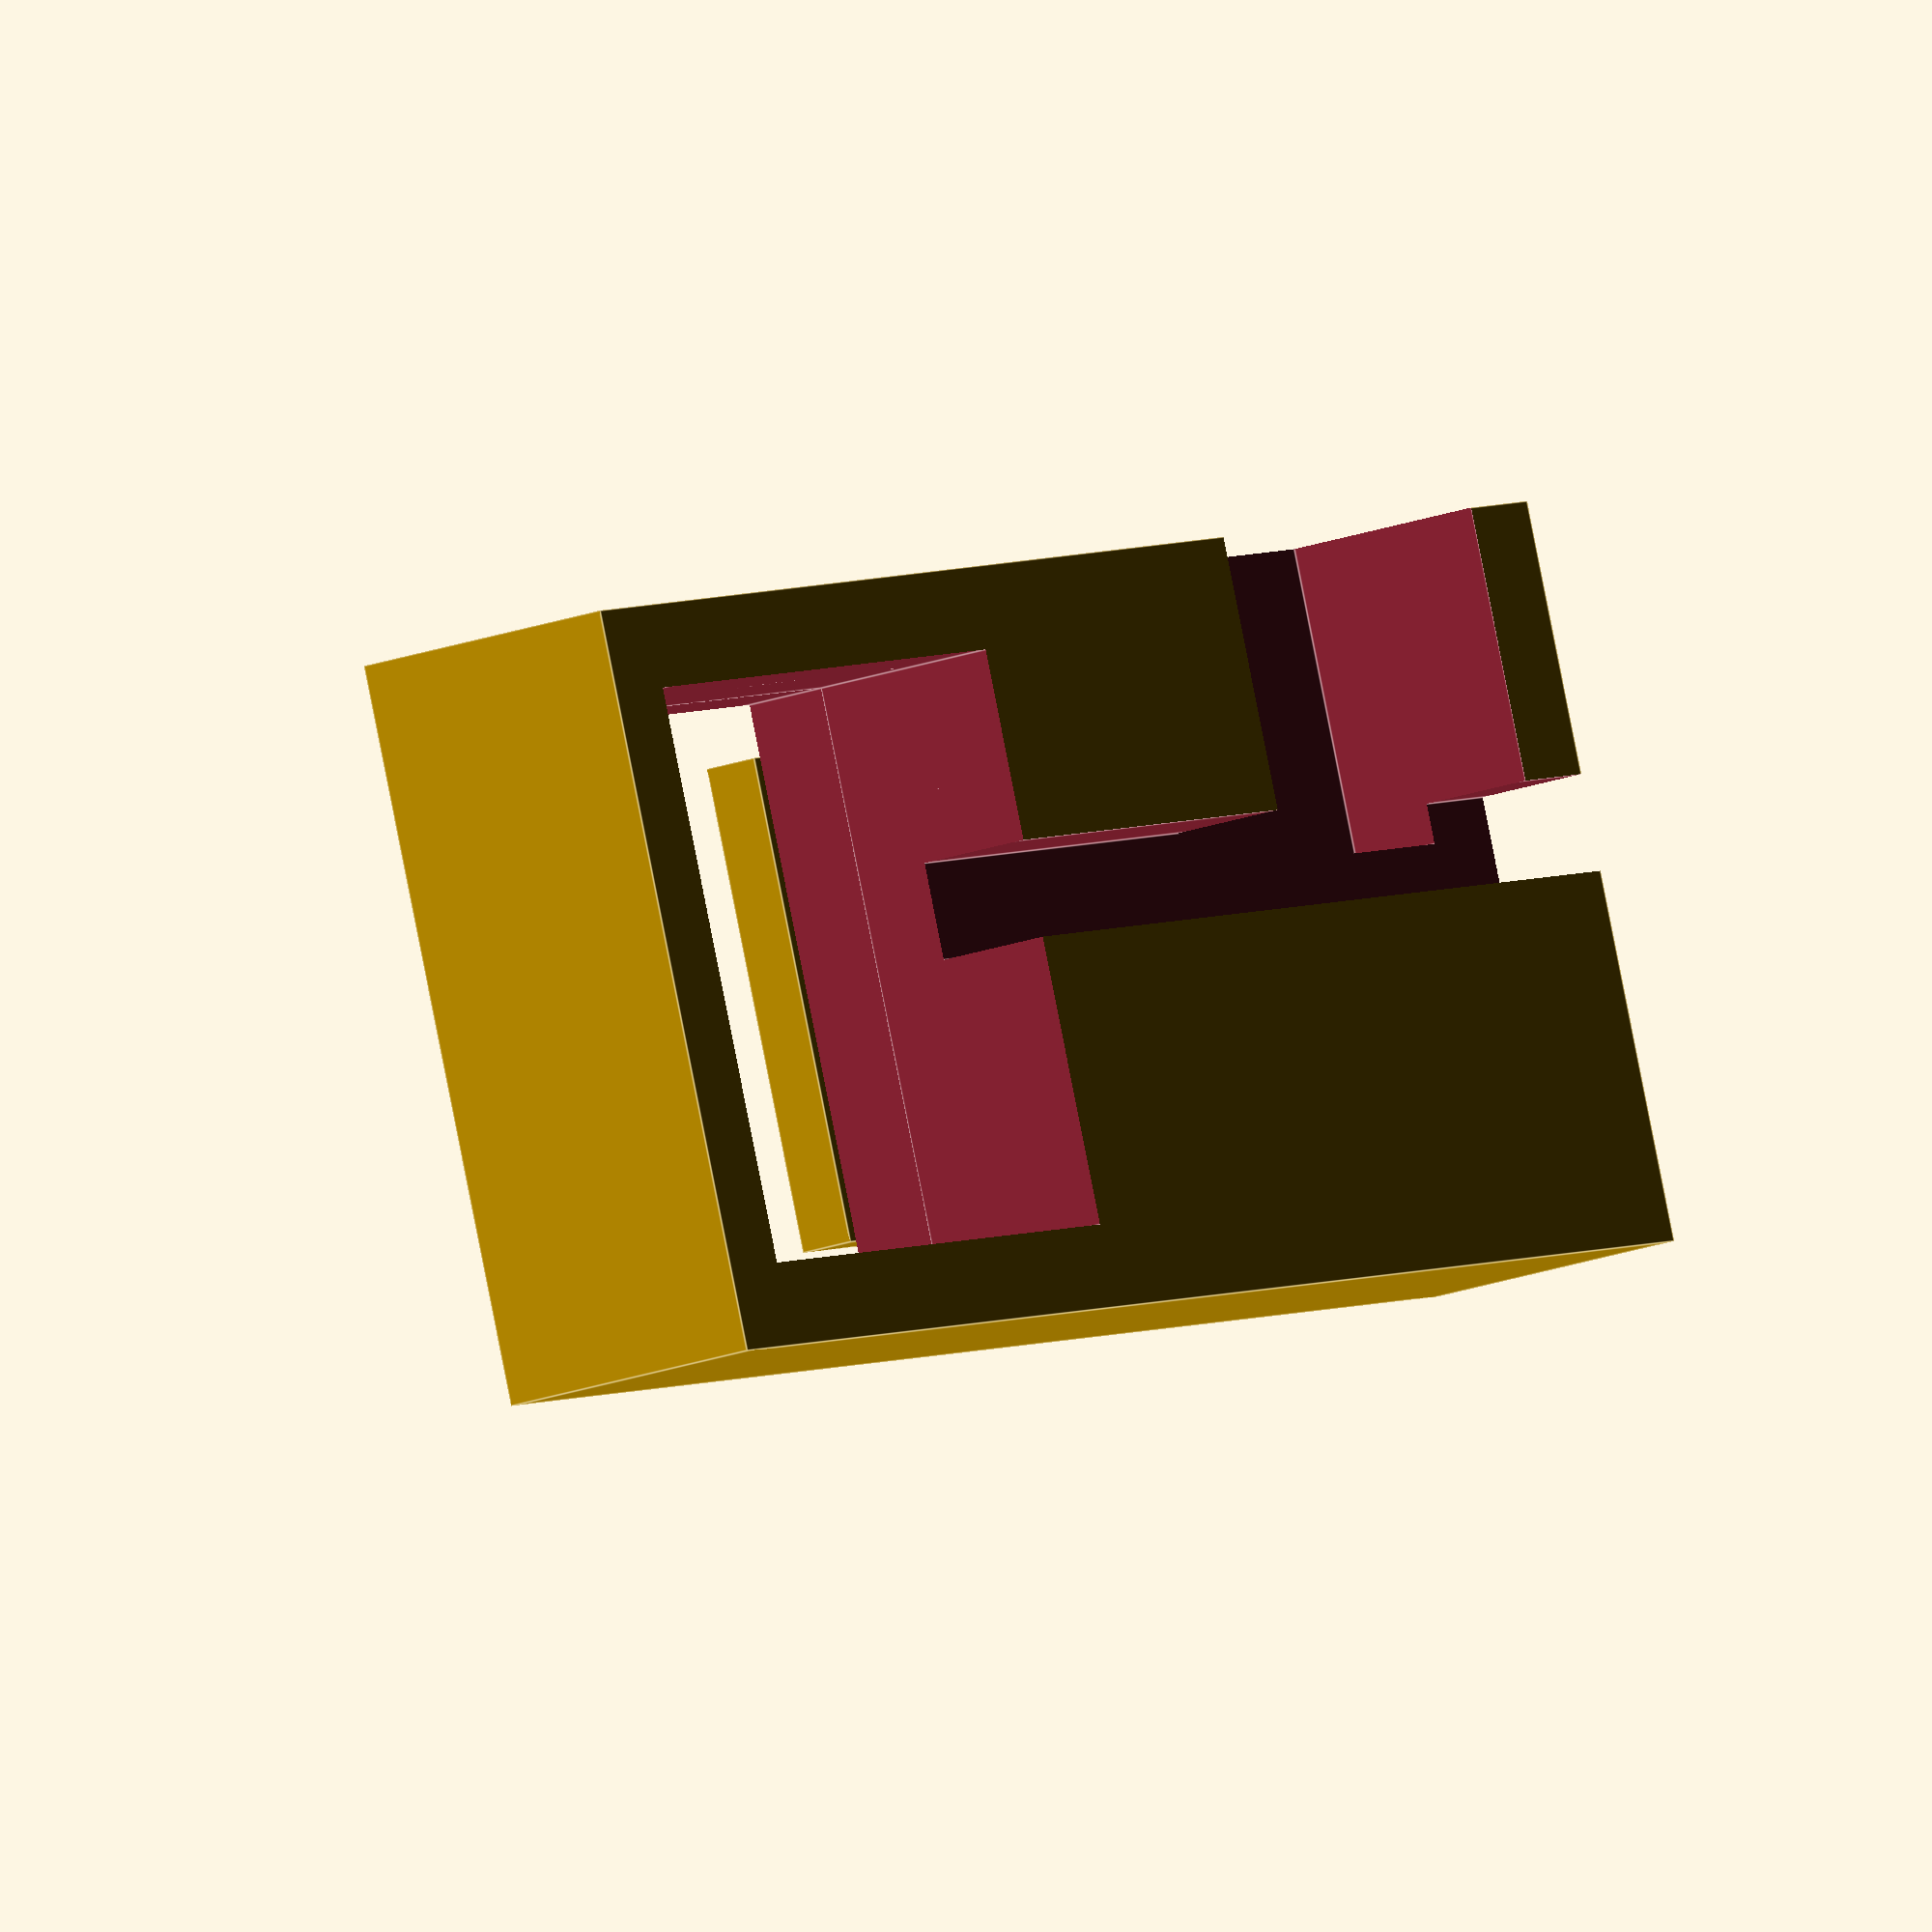
<openscad>
module A_HeatSinkCutout() {
  SIZE=[20.2,20.2,7.95];

  translate(SIZE*-.5)
    cube(SIZE);
}

module C_Peg(){
  pegSize = [12.9,12.9,2.5];
  topSize = [17,17,2];

  // square insert
  translate([0,0,2])
  translate([0,0,pegSize[2]]*.5)
  translate(pegSize*-.5)
  cube(pegSize);

  // square insert top
  translate([0,0,2+2.5])
  translate([0,0,topSize[2]]*.5)
  translate(topSize*-.5)
  cube(topSize);
}
  

module Z_HeatSinkBlock() {
  SIZE=[58,26,10];
  difference(){
    union(){
      translate(SIZE*-.5)
        cube(SIZE);
      
      translate([6,0,-3])
      mirror([0,0,1])
      C_Peg();
    }
    
    translate([-16,0,-2]){
      A_HeatSinkCutout();
      translate([0,0,4])
        A_HeatSinkCutout();
    }
    
    translate([10,2,-2.5+.01]) 
    union(){
      translate([-20,-2+0.01,3.3])
        cube([50,3.4,4.2]);      

        cube([15.5,11.5,7.5]);
    }

    
  }
}

Z_HeatSinkBlock();

</openscad>
<views>
elev=199.1 azim=160.5 roll=234.3 proj=o view=edges
</views>
